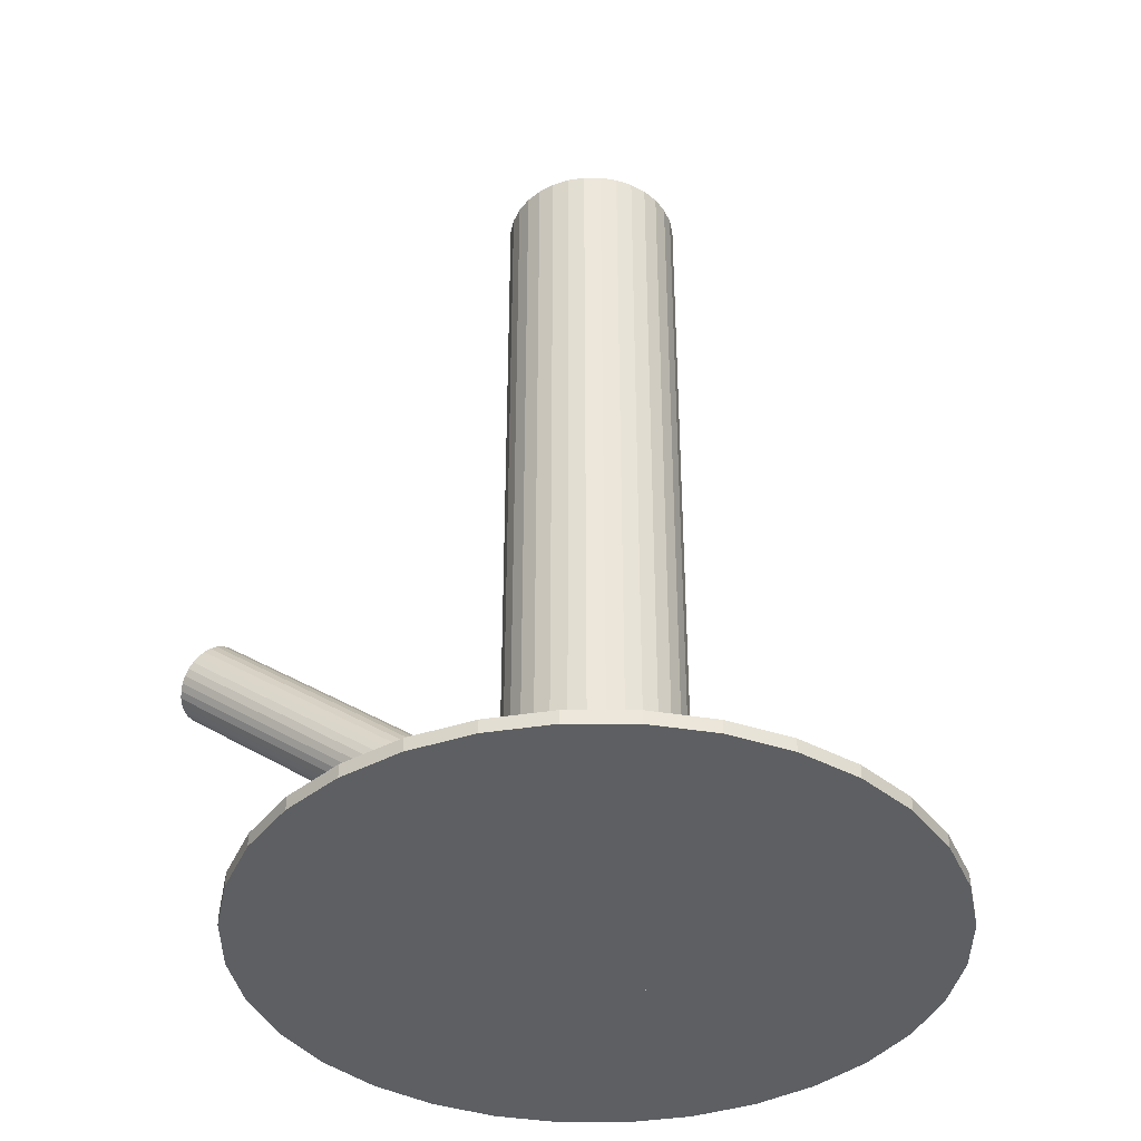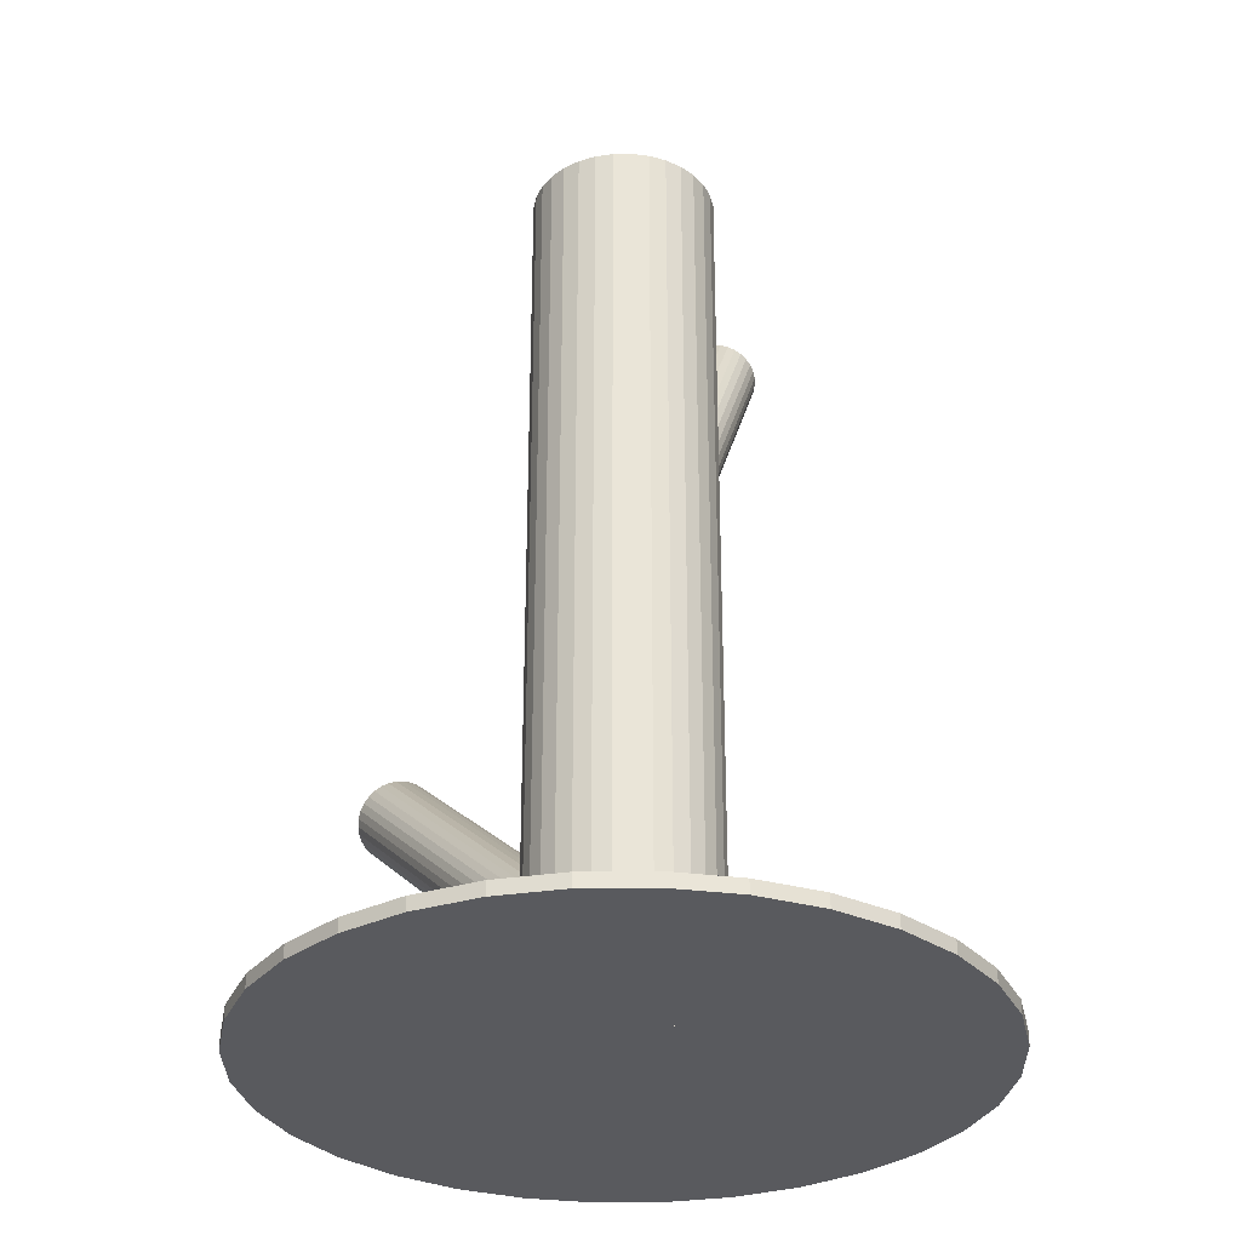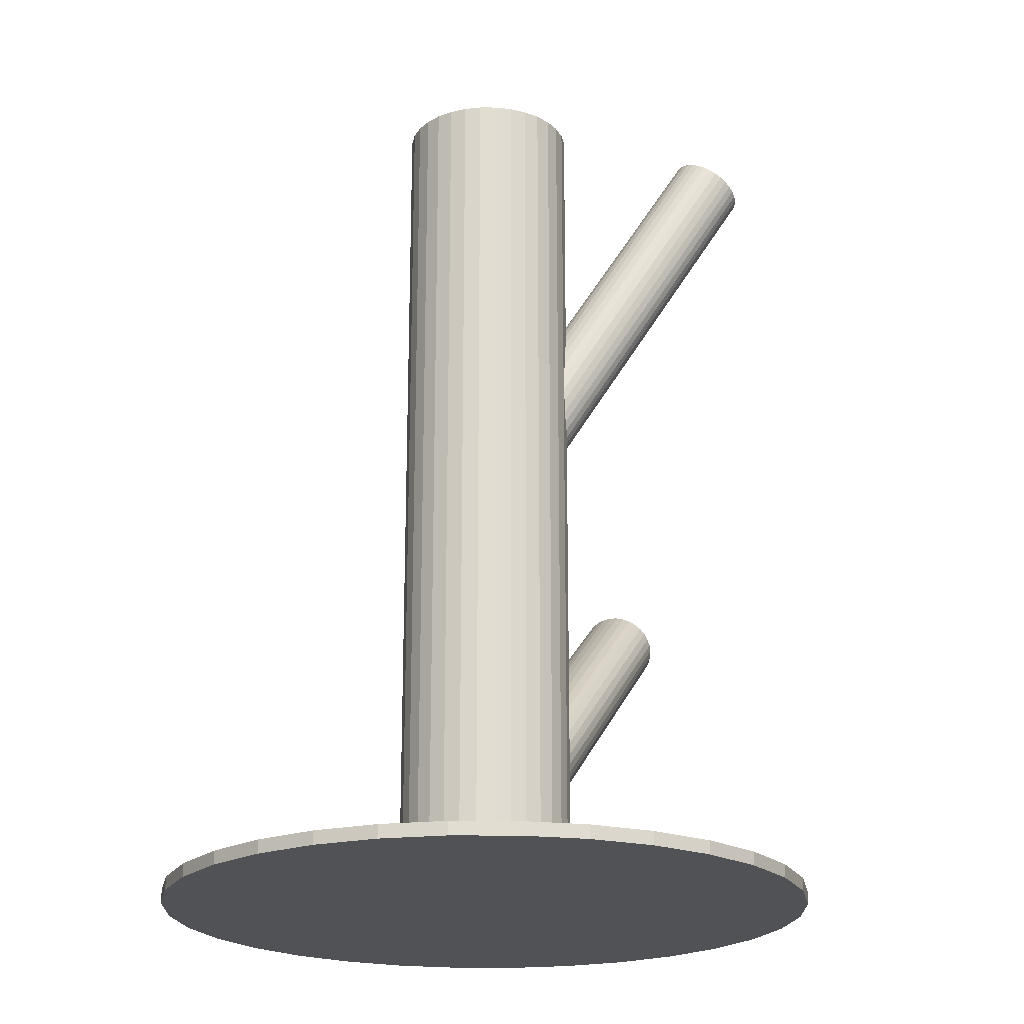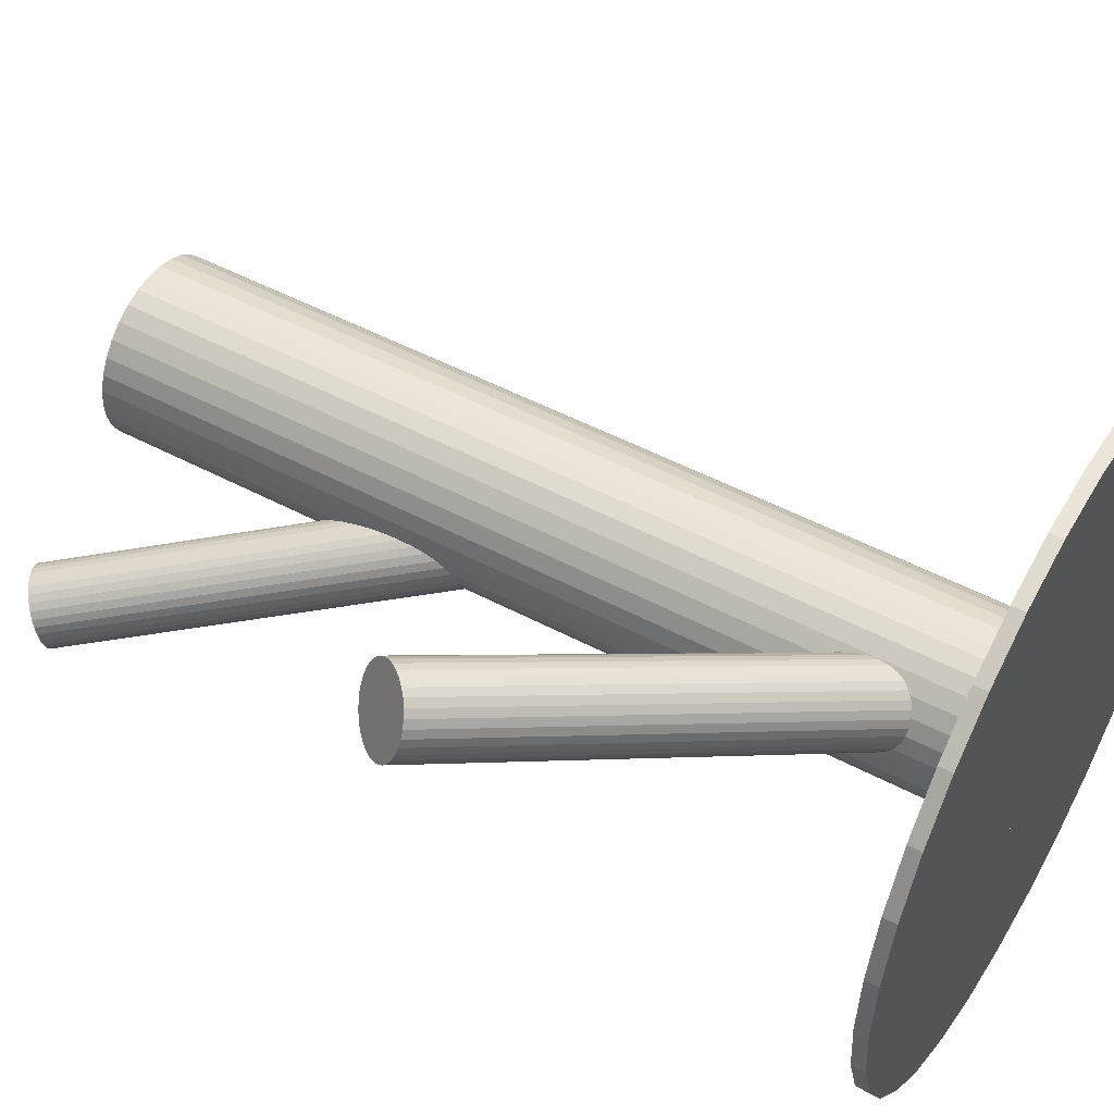
<metadata>
{"format":"obj","ext":"obj","renderer":"f3d","projection":"perspective","resolution":1024,"background":"white","views":[{"elev":-39.5,"azim":-129.5,"up":"+Z"},{"elev":-31.4,"azim":-94.7,"up":"+Z"},{"elev":-21.3,"azim":-39.8,"up":"+Z"},{"elev":50.6,"azim":120.1,"up":"+Y"}]}
</metadata>
<code>
v -0.009646 0 0.1195
v -0.009646 0 -0.1195
v -0.009646 0.02364 0.1195
v -0.009646 0.02364 -0.1195
v -0.009646 -0.02364 0.1195
v -0.009646 -0.02364 -0.1195
v 0.01001 0.01313 0.1195
v 0.01001 0.01313 -0.1195
v 0.01001 -0.01313 0.1195
v 0.01001 -0.01313 -0.1195
v -0.03283 -0.004612 0.1195
v -0.03283 -0.004612 -0.1195
v -0.03283 0.004612 0.1195
v -0.03283 0.004612 -0.1195
v -0.01869 0.02184 0.1195
v -0.01869 0.02184 -0.1195
v -0.01869 -0.02184 0.1195
v -0.01869 -0.02184 -0.1195
v 0.01399 0 0.1195
v 0.01399 0 -0.1195
v 0.003487 0.01966 0.1195
v 0.003487 0.01966 -0.1195
v 0.003487 -0.01966 0.1195
v 0.003487 -0.01966 -0.1195
v 0.01219 -0.009047 0.1195
v 0.01219 -0.009047 -0.1195
v 0.01219 0.009047 0.1195
v 0.01219 0.009047 -0.1195
v -0.02636 -0.01672 0.1195
v -0.02636 -0.01672 -0.1195
v -0.02636 0.01672 0.1195
v -0.02636 0.01672 -0.1195
v -0.01426 -0.02319 0.1195
v -0.01426 -0.02319 -0.1195
v -0.01426 0.02319 0.1195
v -0.01426 0.02319 -0.1195
v -0.005034 -0.02319 0.1195
v -0.005034 -0.02319 -0.1195
v -0.005034 0.02319 0.1195
v -0.005034 0.02319 -0.1195
v 0.00707 -0.01672 0.1195
v 0.00707 -0.01672 -0.1195
v 0.00707 0.01672 0.1195
v 0.00707 0.01672 -0.1195
v -0.03149 -0.009047 0.1195
v -0.03149 -0.009047 -0.1195
v -0.03149 0.009047 0.1195
v -0.03149 0.009047 -0.1195
v -0.02278 0.01966 0.1195
v -0.02278 0.01966 -0.1195
v -0.02278 -0.01966 0.1195
v -0.02278 -0.01966 -0.1195
v -0.03329 0 0.1195
v -0.03329 0 -0.1195
v -0.0005996 0.02184 0.1195
v -0.0005996 0.02184 -0.1195
v -0.0005996 -0.02184 0.1195
v -0.0005996 -0.02184 -0.1195
v 0.01354 -0.004612 0.1195
v 0.01354 -0.004612 -0.1195
v 0.01354 0.004612 0.1195
v 0.01354 0.004612 -0.1195
v -0.0293 0.01313 0.1195
v -0.0293 0.01313 -0.1195
v -0.0293 -0.01313 0.1195
v -0.0293 -0.01313 -0.1195
v 0.05321 -0.03182 0.1132
v -0.009646 0 0.001037
v 0.04521 -0.02776 0.1189
v -0.01765 0.004051 0.006671
v 0.06122 -0.03587 0.1076
v -0.001642 -0.004051 -0.004597
v 0.06253 -0.02993 0.1085
v -0.0003328 0.001883 -0.003647
v 0.04922 -0.0232 0.1179
v -0.01364 0.00862 0.005722
v 0.05094 -0.02227 0.1172
v -0.01192 0.009548 0.005021
v 0.06226 -0.028 0.1092
v -0.0006033 0.003819 -0.002947
v 0.058 -0.02236 0.1132
v -0.004862 0.009452 0.001037
v 0.0607 -0.02463 0.1111
v -0.002163 0.007182 -0.001119
v 0.05457 -0.02153 0.1154
v -0.008289 0.01028 0.003193
v 0.04479 -0.03742 0.1164
v -0.01807 -0.005608 0.004167
v 0.05368 -0.04193 0.1101
v -0.009177 -0.01011 -0.002093
v 0.062 -0.03395 0.1077
v -0.0008622 -0.00213 -0.004488
v 0.0463 -0.026 0.1188
v -0.01656 0.005817 0.006563
v 0.04696 -0.0403 0.1143
v -0.0159 -0.00848 0.002136
v 0.05008 -0.04188 0.1121
v -0.01278 -0.01006 -6.191e-05
v 0.04399 -0.03169 0.1184
v -0.01887 0.0001259 0.006242
v 0.05878 -0.03918 0.108
v -0.004082 -0.00736 -0.004168
v 0.04765 -0.02446 0.1184
v -0.01521 0.00736 0.006242
v 0.06244 -0.03194 0.108
v -0.0004202 -0.0001259 -0.004168
v 0.05635 -0.02176 0.1143
v -0.006516 0.01006 0.002136
v 0.05947 -0.02334 0.1121
v -0.003392 0.00848 -6.191e-05
v 0.06013 -0.03763 0.1077
v -0.002729 -0.005817 -0.004488
v 0.04443 -0.02969 0.1188
v -0.01843 0.00213 0.006563
v 0.05275 -0.02171 0.1164
v -0.01012 0.01011 0.004167
v 0.06164 -0.02621 0.1101
v -0.001221 0.005608 -0.002093
v 0.05186 -0.0421 0.1111
v -0.011 -0.01028 -0.001119
v 0.04573 -0.039 0.1154
v -0.01713 -0.007182 0.003193
v 0.04843 -0.04127 0.1132
v -0.01443 -0.009452 0.001037
v 0.04417 -0.03564 0.1172
v -0.01869 -0.003819 0.005021
v 0.05549 -0.04136 0.1092
v -0.007369 -0.009548 -0.002947
v 0.05721 -0.04044 0.1085
v -0.005648 -0.00862 -0.003647
v 0.0439 -0.0337 0.1179
v -0.01896 -0.001883 0.005722
v 0.08966 0.05249 -0.01096
v -0.009646 0 -0.0996
v 0.09571 0.05569 -0.01963
v -0.003595 0.003198 -0.1083
v 0.08361 0.04929 -0.002285
v -0.0157 -0.003198 -0.09093
v 0.08257 0.06029 -0.007639
v -0.01673 0.0078 -0.09628
v 0.0872 0.06274 -0.01428
v -0.0121 0.01025 -0.1029
v 0.0966 0.05372 -0.01946
v -0.002704 0.001231 -0.1081
v 0.08473 0.04745 -0.002452
v -0.01457 -0.005042 -0.0911
v 0.08873 0.06239 -0.01578
v -0.01058 0.009898 -0.1044
v 0.082 0.05884 -0.006139
v -0.0173 0.006344 -0.09478
v 0.0959 0.04354 -0.01265
v -0.003402 -0.008956 -0.1013
v 0.09354 0.04229 -0.009266
v -0.005763 -0.0102 -0.09791
v 0.08749 0.04441 -0.003747
v -0.01181 -0.008086 -0.09239
v 0.09756 0.04972 -0.01817
v -0.001747 -0.002767 -0.1068
v 0.09759 0.04785 -0.01709
v -0.001717 -0.004645 -0.1057
v 0.08903 0.04332 -0.004825
v -0.01027 -0.009168 -0.09347
v 0.09482 0.04272 -0.01096
v -0.004483 -0.009767 -0.0996
v 0.08209 0.05327 -0.002945
v -0.01721 0.0007828 -0.09159
v 0.09327 0.05918 -0.01897
v -0.006032 0.006693 -0.1076
v 0.08604 0.0458 -0.002945
v -0.01326 -0.006693 -0.09159
v 0.09722 0.05171 -0.01897
v -0.00208 -0.0007828 -0.1076
v 0.08449 0.06226 -0.01096
v -0.01481 0.009767 -0.0996
v 0.09029 0.06166 -0.01709
v -0.009018 0.009168 -0.1057
v 0.08173 0.05714 -0.004825
v -0.01758 0.004645 -0.09347
v 0.08176 0.05526 -0.003747
v -0.01755 0.002767 -0.09239
v 0.09182 0.06058 -0.01817
v -0.007483 0.008086 -0.1068
v 0.08577 0.06269 -0.01265
v -0.01353 0.0102 -0.1013
v 0.08341 0.06145 -0.009266
v -0.01589 0.008956 -0.09791
v 0.09731 0.04615 -0.01578
v -0.001992 -0.006344 -0.1044
v 0.09059 0.04259 -0.006139
v -0.008715 -0.009898 -0.09478
v 0.09458 0.05753 -0.01946
v -0.004719 0.005042 -0.1081
v 0.08272 0.05126 -0.002452
v -0.01659 -0.001231 -0.0911
v 0.09211 0.04224 -0.007639
v -0.007192 -0.01025 -0.09628
v 0.09674 0.04469 -0.01428
v -0.002561 -0.0078 -0.1029
v -0.009646 0 -0.1195
v -0.009646 0 -0.1159
v -0.009646 -0.08794 -0.1195
v -0.009646 -0.08794 -0.1159
v -0.009646 0.08794 -0.1195
v -0.009646 0.08794 -0.1159
v -0.09089 -0.03365 -0.1195
v -0.09089 -0.03365 -0.1159
v -0.09089 0.03365 -0.1195
v -0.09089 0.03365 -0.1159
v -0.0433 -0.08125 -0.1195
v -0.0433 -0.08125 -0.1159
v -0.0433 0.08125 -0.1195
v -0.0433 0.08125 -0.1159
v -0.0585 -0.07312 -0.1195
v -0.0585 -0.07312 -0.1159
v -0.0585 0.07312 -0.1195
v -0.0585 0.07312 -0.1159
v -0.09759 0 -0.1195
v -0.09759 0 -0.1159
v -0.0959 -0.01716 -0.1195
v -0.0959 -0.01716 -0.1159
v -0.0959 0.01716 -0.1195
v -0.0959 0.01716 -0.1159
v -0.0268 -0.08625 -0.1195
v -0.0268 -0.08625 -0.1159
v -0.0268 0.08625 -0.1195
v -0.0268 0.08625 -0.1159
v 0.05254 0.06218 -0.1195
v 0.05254 0.06218 -0.1159
v 0.05254 -0.06218 -0.1195
v 0.05254 -0.06218 -0.1159
v -0.08277 -0.04886 -0.1195
v -0.08277 -0.04886 -0.1159
v -0.08277 0.04886 -0.1195
v -0.08277 0.04886 -0.1159
v 0.06347 -0.04886 -0.1195
v 0.06347 -0.04886 -0.1159
v 0.06347 0.04886 -0.1195
v 0.06347 0.04886 -0.1159
v -0.07183 0.06218 -0.1195
v -0.07183 0.06218 -0.1159
v -0.07183 -0.06218 -0.1195
v -0.07183 -0.06218 -0.1159
v 0.00751 -0.08625 -0.1195
v 0.00751 -0.08625 -0.1159
v 0.00751 0.08625 -0.1195
v 0.00751 0.08625 -0.1159
v 0.0766 -0.01716 -0.1195
v 0.0766 -0.01716 -0.1159
v 0.0766 0.01716 -0.1195
v 0.0766 0.01716 -0.1159
v 0.07829 0 -0.1195
v 0.07829 0 -0.1159
v 0.03921 -0.07312 -0.1195
v 0.03921 -0.07312 -0.1159
v 0.03921 0.07312 -0.1195
v 0.03921 0.07312 -0.1159
v 0.02401 -0.08125 -0.1195
v 0.02401 -0.08125 -0.1159
v 0.02401 0.08125 -0.1195
v 0.02401 0.08125 -0.1159
v 0.0716 -0.03365 -0.1195
v 0.0716 -0.03365 -0.1159
v 0.0716 0.03365 -0.1195
v 0.0716 0.03365 -0.1159
f 20 2 62
f 20 62 19
f 19 62 61
f 19 61 1
f 62 2 28
f 62 28 61
f 61 28 27
f 61 27 1
f 28 2 8
f 28 8 27
f 27 8 7
f 27 7 1
f 8 2 44
f 8 44 7
f 7 44 43
f 7 43 1
f 44 2 22
f 44 22 43
f 43 22 21
f 43 21 1
f 22 2 56
f 22 56 21
f 21 56 55
f 21 55 1
f 56 2 40
f 56 40 55
f 55 40 39
f 55 39 1
f 40 2 4
f 40 4 39
f 39 4 3
f 39 3 1
f 4 2 36
f 4 36 3
f 3 36 35
f 3 35 1
f 36 2 16
f 36 16 35
f 35 16 15
f 35 15 1
f 16 2 50
f 16 50 15
f 15 50 49
f 15 49 1
f 50 2 32
f 50 32 49
f 49 32 31
f 49 31 1
f 32 2 64
f 32 64 31
f 31 64 63
f 31 63 1
f 64 2 48
f 64 48 63
f 63 48 47
f 63 47 1
f 48 2 14
f 48 14 47
f 47 14 13
f 47 13 1
f 14 2 54
f 14 54 13
f 13 54 53
f 13 53 1
f 54 2 12
f 54 12 53
f 53 12 11
f 53 11 1
f 12 2 46
f 12 46 11
f 11 46 45
f 11 45 1
f 46 2 66
f 46 66 45
f 45 66 65
f 45 65 1
f 66 2 30
f 66 30 65
f 65 30 29
f 65 29 1
f 30 2 52
f 30 52 29
f 29 52 51
f 29 51 1
f 52 2 18
f 52 18 51
f 51 18 17
f 51 17 1
f 18 2 34
f 18 34 17
f 17 34 33
f 17 33 1
f 34 2 6
f 34 6 33
f 33 6 5
f 33 5 1
f 6 2 38
f 6 38 5
f 5 38 37
f 5 37 1
f 38 2 58
f 38 58 37
f 37 58 57
f 37 57 1
f 58 2 24
f 58 24 57
f 57 24 23
f 57 23 1
f 24 2 42
f 24 42 23
f 23 42 41
f 23 41 1
f 42 2 10
f 42 10 41
f 41 10 9
f 41 9 1
f 10 2 26
f 10 26 9
f 9 26 25
f 9 25 1
f 26 2 60
f 26 60 25
f 25 60 59
f 25 59 1
f 60 2 20
f 60 20 59
f 59 20 19
f 59 19 1
f 82 68 108
f 82 108 81
f 81 108 107
f 81 107 67
f 108 68 86
f 108 86 107
f 107 86 85
f 107 85 67
f 86 68 116
f 86 116 85
f 85 116 115
f 85 115 67
f 116 68 78
f 116 78 115
f 115 78 77
f 115 77 67
f 78 68 76
f 78 76 77
f 77 76 75
f 77 75 67
f 76 68 104
f 76 104 75
f 75 104 103
f 75 103 67
f 104 68 94
f 104 94 103
f 103 94 93
f 103 93 67
f 94 68 70
f 94 70 93
f 93 70 69
f 93 69 67
f 70 68 114
f 70 114 69
f 69 114 113
f 69 113 67
f 114 68 100
f 114 100 113
f 113 100 99
f 113 99 67
f 100 68 132
f 100 132 99
f 99 132 131
f 99 131 67
f 132 68 126
f 132 126 131
f 131 126 125
f 131 125 67
f 126 68 88
f 126 88 125
f 125 88 87
f 125 87 67
f 88 68 122
f 88 122 87
f 87 122 121
f 87 121 67
f 122 68 96
f 122 96 121
f 121 96 95
f 121 95 67
f 96 68 124
f 96 124 95
f 95 124 123
f 95 123 67
f 124 68 98
f 124 98 123
f 123 98 97
f 123 97 67
f 98 68 120
f 98 120 97
f 97 120 119
f 97 119 67
f 120 68 90
f 120 90 119
f 119 90 89
f 119 89 67
f 90 68 128
f 90 128 89
f 89 128 127
f 89 127 67
f 128 68 130
f 128 130 127
f 127 130 129
f 127 129 67
f 130 68 102
f 130 102 129
f 129 102 101
f 129 101 67
f 102 68 112
f 102 112 101
f 101 112 111
f 101 111 67
f 112 68 72
f 112 72 111
f 111 72 71
f 111 71 67
f 72 68 92
f 72 92 71
f 71 92 91
f 71 91 67
f 92 68 106
f 92 106 91
f 91 106 105
f 91 105 67
f 106 68 74
f 106 74 105
f 105 74 73
f 105 73 67
f 74 68 80
f 74 80 73
f 73 80 79
f 73 79 67
f 80 68 118
f 80 118 79
f 79 118 117
f 79 117 67
f 118 68 84
f 118 84 117
f 117 84 83
f 117 83 67
f 84 68 110
f 84 110 83
f 83 110 109
f 83 109 67
f 110 68 82
f 110 82 109
f 109 82 81
f 109 81 67
f 174 134 186
f 174 186 173
f 173 186 185
f 173 185 133
f 186 134 140
f 186 140 185
f 185 140 139
f 185 139 133
f 140 134 150
f 140 150 139
f 139 150 149
f 139 149 133
f 150 134 178
f 150 178 149
f 149 178 177
f 149 177 133
f 178 134 180
f 178 180 177
f 177 180 179
f 177 179 133
f 180 134 166
f 180 166 179
f 179 166 165
f 179 165 133
f 166 134 194
f 166 194 165
f 165 194 193
f 165 193 133
f 194 134 138
f 194 138 193
f 193 138 137
f 193 137 133
f 138 134 146
f 138 146 137
f 137 146 145
f 137 145 133
f 146 134 170
f 146 170 145
f 145 170 169
f 145 169 133
f 170 134 156
f 170 156 169
f 169 156 155
f 169 155 133
f 156 134 162
f 156 162 155
f 155 162 161
f 155 161 133
f 162 134 190
f 162 190 161
f 161 190 189
f 161 189 133
f 190 134 196
f 190 196 189
f 189 196 195
f 189 195 133
f 196 134 154
f 196 154 195
f 195 154 153
f 195 153 133
f 154 134 164
f 154 164 153
f 153 164 163
f 153 163 133
f 164 134 152
f 164 152 163
f 163 152 151
f 163 151 133
f 152 134 198
f 152 198 151
f 151 198 197
f 151 197 133
f 198 134 188
f 198 188 197
f 197 188 187
f 197 187 133
f 188 134 160
f 188 160 187
f 187 160 159
f 187 159 133
f 160 134 158
f 160 158 159
f 159 158 157
f 159 157 133
f 158 134 172
f 158 172 157
f 157 172 171
f 157 171 133
f 172 134 144
f 172 144 171
f 171 144 143
f 171 143 133
f 144 134 136
f 144 136 143
f 143 136 135
f 143 135 133
f 136 134 192
f 136 192 135
f 135 192 191
f 135 191 133
f 192 134 168
f 192 168 191
f 191 168 167
f 191 167 133
f 168 134 182
f 168 182 167
f 167 182 181
f 167 181 133
f 182 134 176
f 182 176 181
f 181 176 175
f 181 175 133
f 176 134 148
f 176 148 175
f 175 148 147
f 175 147 133
f 148 134 142
f 148 142 147
f 147 142 141
f 147 141 133
f 142 134 184
f 142 184 141
f 141 184 183
f 141 183 133
f 184 134 174
f 184 174 183
f 183 174 173
f 183 173 133
f 251 199 249
f 251 249 252
f 252 249 250
f 252 250 200
f 249 199 263
f 249 263 250
f 250 263 264
f 250 264 200
f 263 199 237
f 263 237 264
f 264 237 238
f 264 238 200
f 237 199 227
f 237 227 238
f 238 227 228
f 238 228 200
f 227 199 255
f 227 255 228
f 228 255 256
f 228 256 200
f 255 199 259
f 255 259 256
f 256 259 260
f 256 260 200
f 259 199 245
f 259 245 260
f 260 245 246
f 260 246 200
f 245 199 203
f 245 203 246
f 246 203 204
f 246 204 200
f 203 199 225
f 203 225 204
f 204 225 226
f 204 226 200
f 225 199 211
f 225 211 226
f 226 211 212
f 226 212 200
f 211 199 215
f 211 215 212
f 212 215 216
f 212 216 200
f 215 199 239
f 215 239 216
f 216 239 240
f 216 240 200
f 239 199 233
f 239 233 240
f 240 233 234
f 240 234 200
f 233 199 207
f 233 207 234
f 234 207 208
f 234 208 200
f 207 199 221
f 207 221 208
f 208 221 222
f 208 222 200
f 221 199 217
f 221 217 222
f 222 217 218
f 222 218 200
f 217 199 219
f 217 219 218
f 218 219 220
f 218 220 200
f 219 199 205
f 219 205 220
f 220 205 206
f 220 206 200
f 205 199 231
f 205 231 206
f 206 231 232
f 206 232 200
f 231 199 241
f 231 241 232
f 232 241 242
f 232 242 200
f 241 199 213
f 241 213 242
f 242 213 214
f 242 214 200
f 213 199 209
f 213 209 214
f 214 209 210
f 214 210 200
f 209 199 223
f 209 223 210
f 210 223 224
f 210 224 200
f 223 199 201
f 223 201 224
f 224 201 202
f 224 202 200
f 201 199 243
f 201 243 202
f 202 243 244
f 202 244 200
f 243 199 257
f 243 257 244
f 244 257 258
f 244 258 200
f 257 199 253
f 257 253 258
f 258 253 254
f 258 254 200
f 253 199 229
f 253 229 254
f 254 229 230
f 254 230 200
f 229 199 235
f 229 235 230
f 230 235 236
f 230 236 200
f 235 199 261
f 235 261 236
f 236 261 262
f 236 262 200
f 261 199 247
f 261 247 262
f 262 247 248
f 262 248 200
f 247 199 251
f 247 251 248
f 248 251 252
f 248 252 200

</code>
